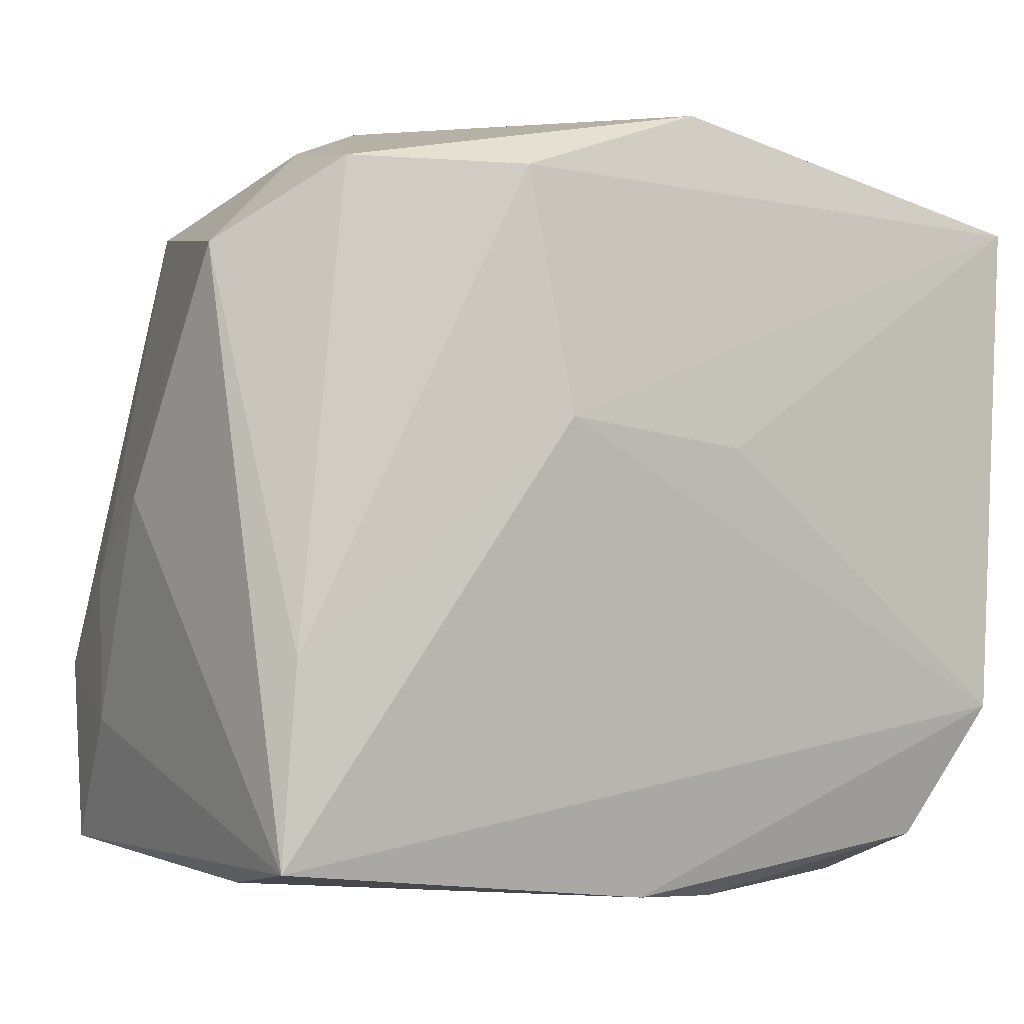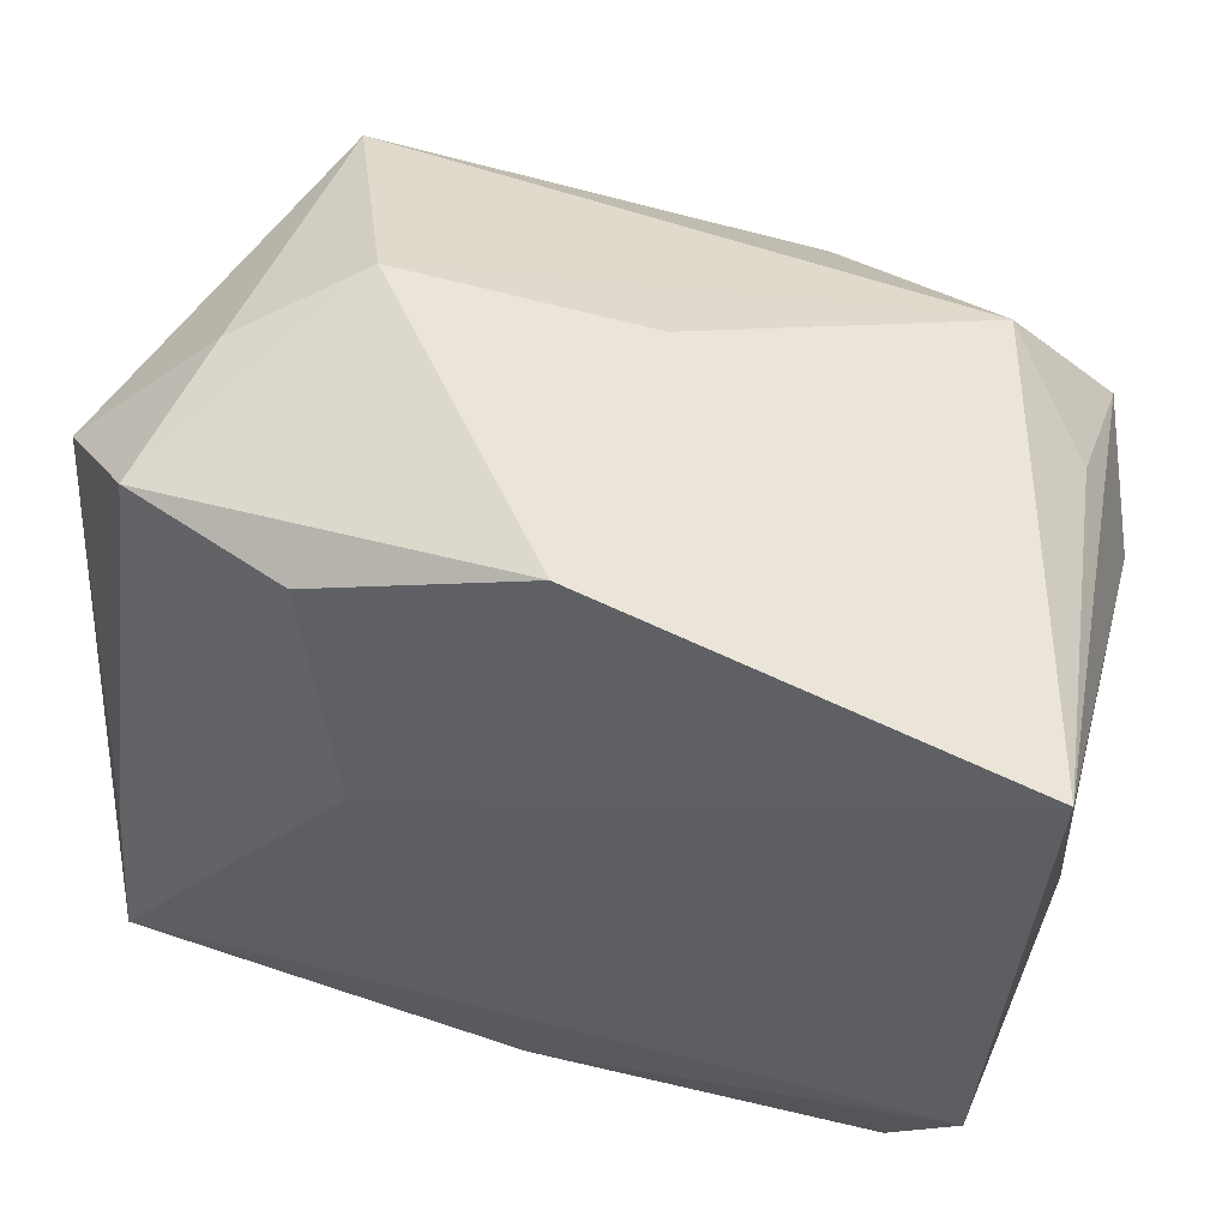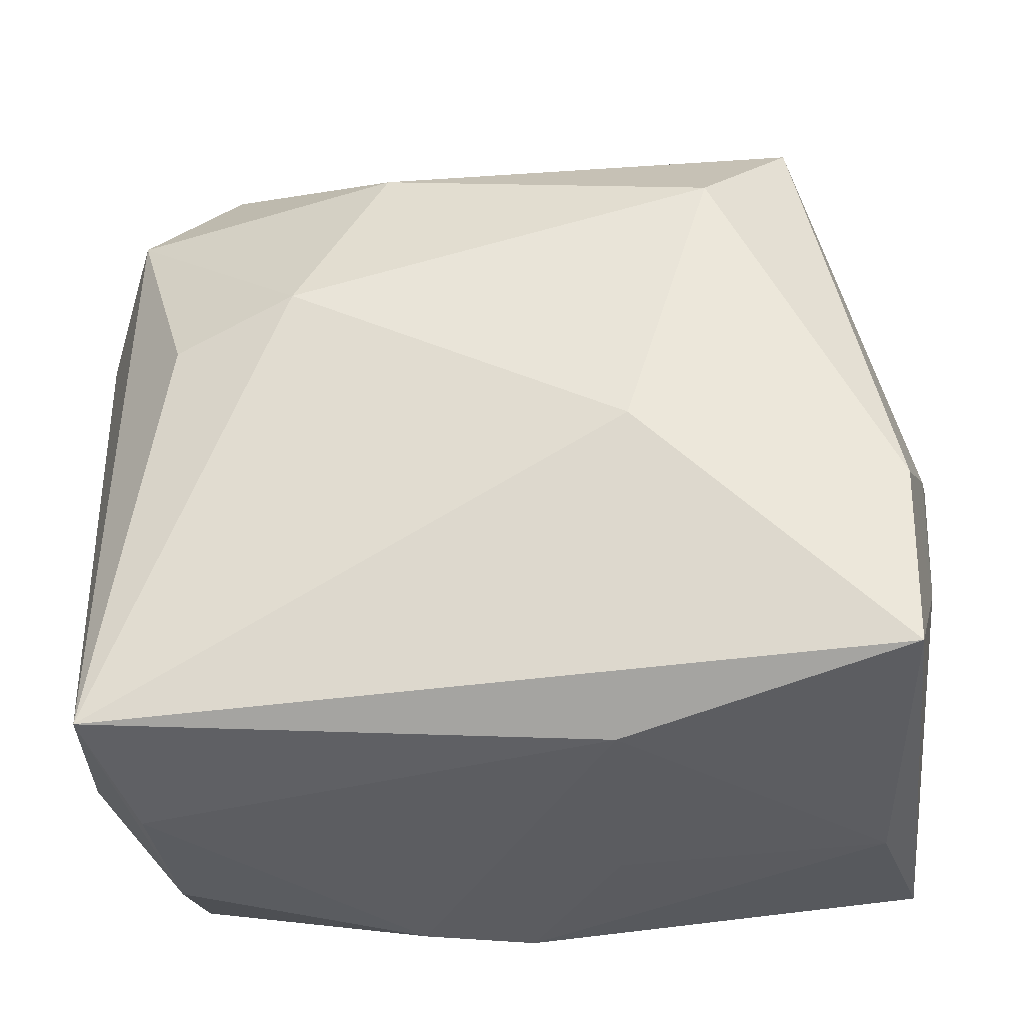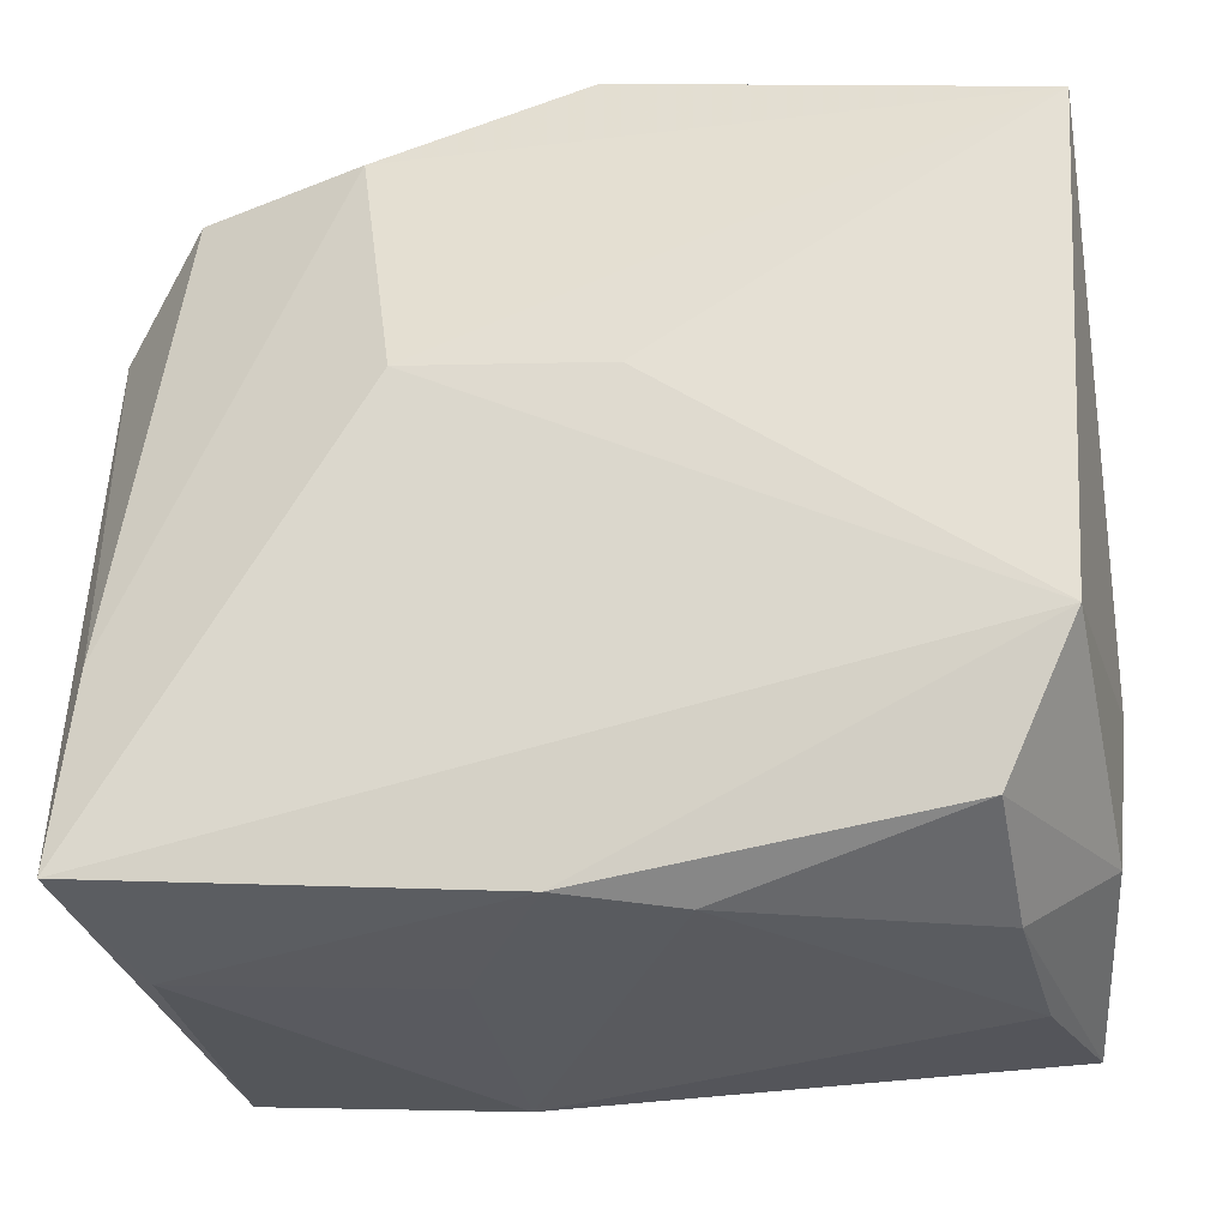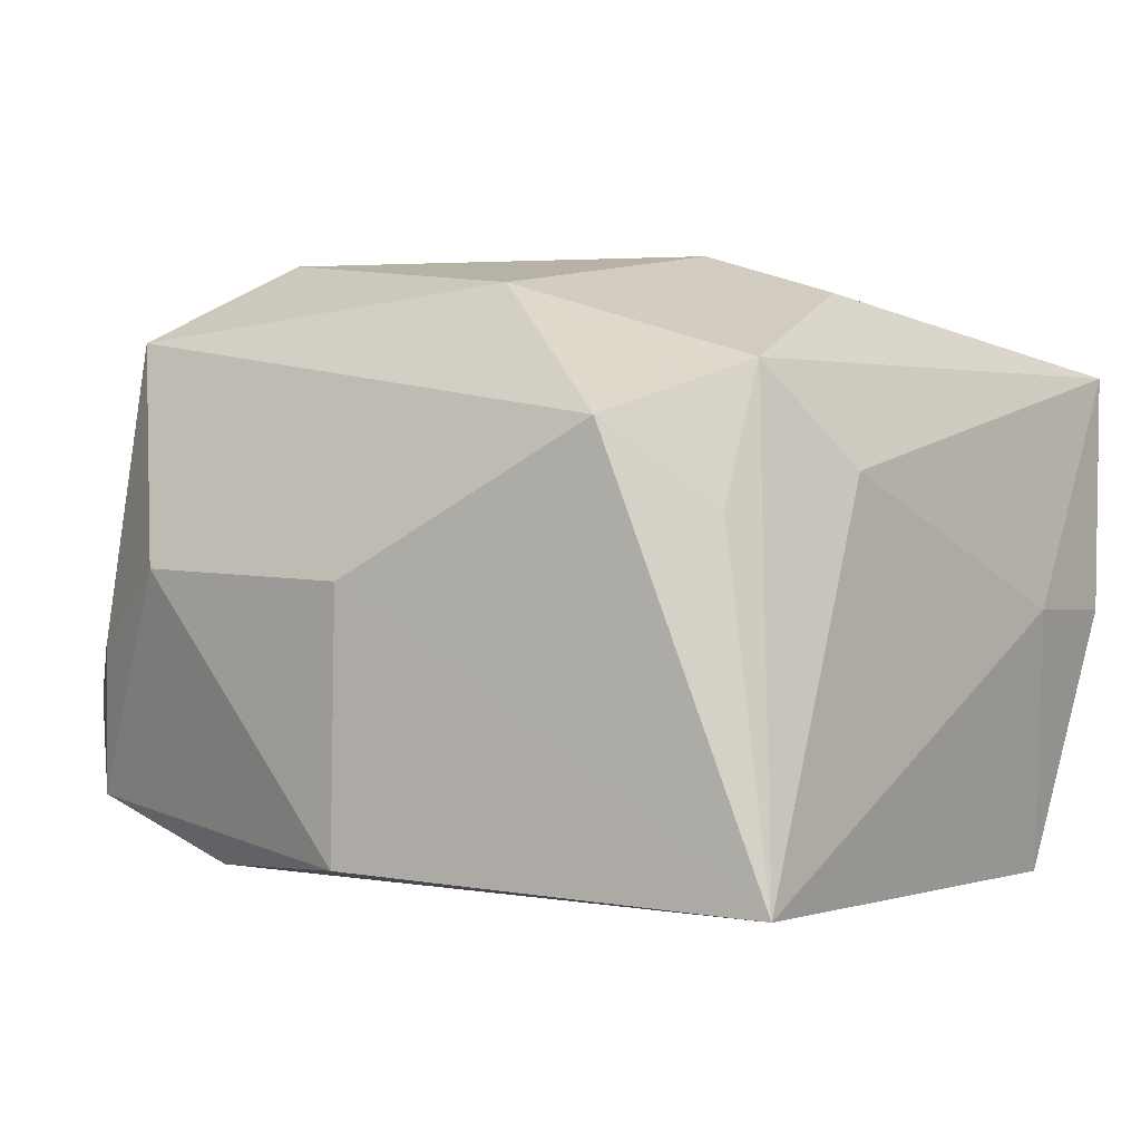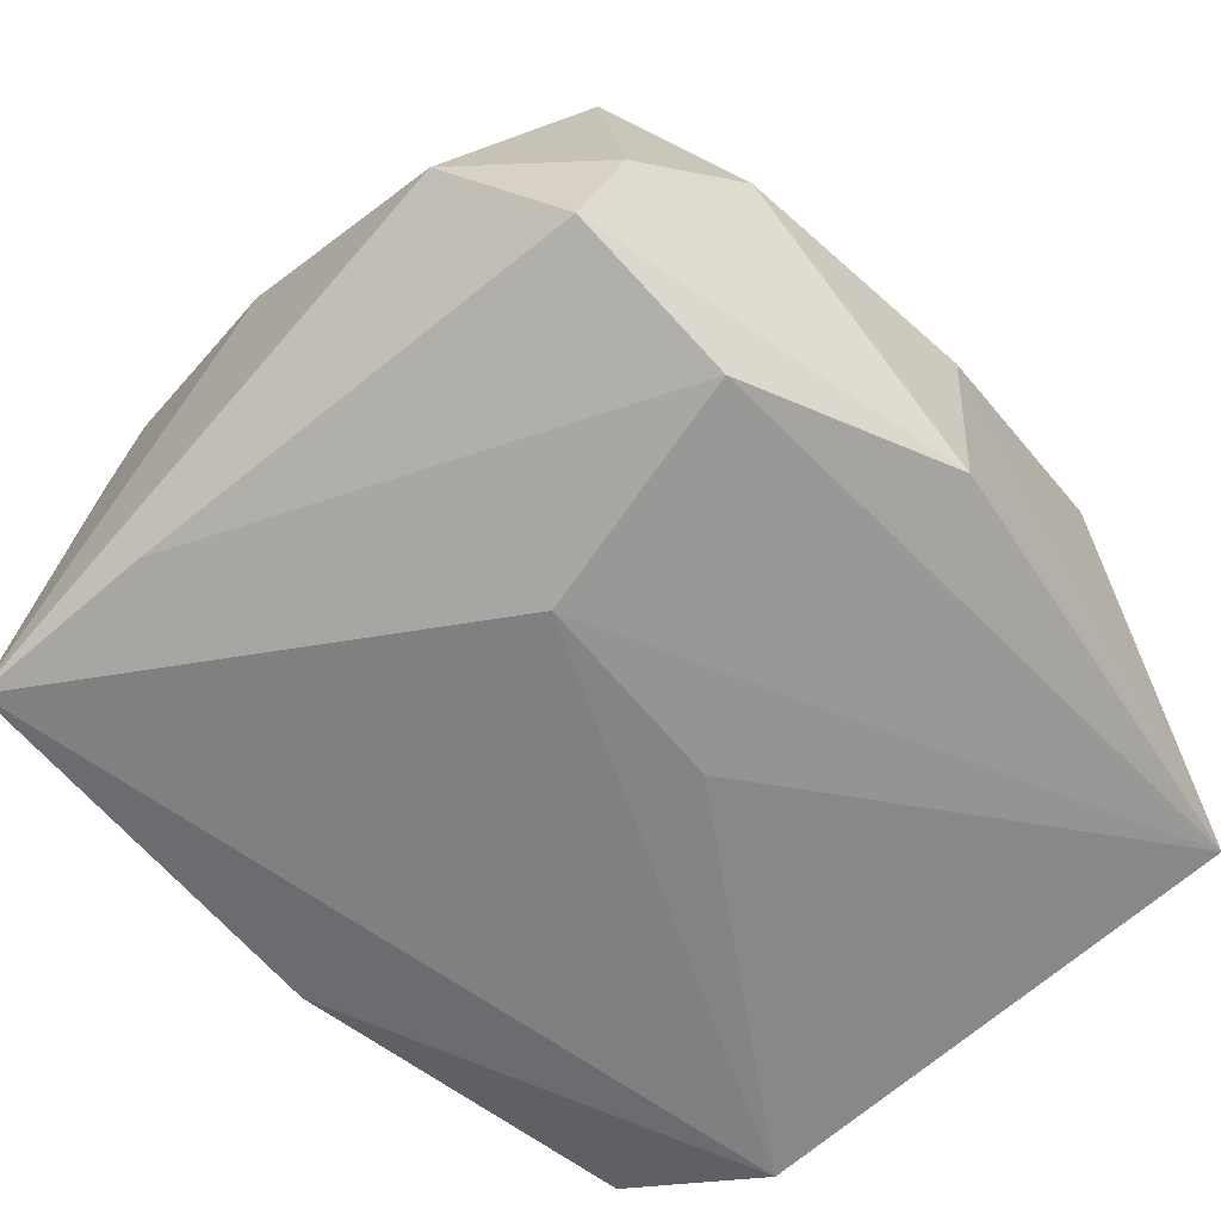
<metadata>
{"format":"obj","ext":"obj","renderer":"f3d","projection":"perspective","resolution":1024,"background":"white","views":[{"elev":-3.0,"azim":145.5,"up":"+Y"},{"elev":52.4,"azim":-162.7,"up":"+Y"},{"elev":-36.8,"azim":2.7,"up":"+Y"},{"elev":-31.3,"azim":-170.0,"up":"+Y"},{"elev":-0.7,"azim":-142.0,"up":"+Z"},{"elev":-64.0,"azim":136.1,"up":"+Z"}]}
</metadata>
<code>
v 0.02767 -0.003751 0.009474
v -0.01875 0.02389 0.008979
v -0.02031 0.002383 0.01742
v -0.001658 0.02616 -0.01634
v 0.01412 0.01254 0.02071
v 0.001357 -0.02398 -0.01467
v 0.007401 -0.024 -0.00384
v -0.02589 -0.01222 -0.01793
v -0.02684 -0.01893 -0.001563
v -0.007093 0.01705 0.01764
v -0.02156 -0.024 -0.006449
v 0.02 0.02032 0.01548
v -0.02501 -0.02325 0.01378
v 0.02849 0.01638 -0.007326
v 0.02903 0.001294 0.001618
v 0.02559 -0.00926 0.01796
v 0.007251 -0.02446 0.01248
v 0.008531 -0.006171 0.02071
v 0.02633 -0.008692 -0.0146
v 0.02463 -0.02257 -0.004268
v -0.02128 -0.02093 -0.01514
v -0.02443 0.01652 0.01229
v 0.02054 0.02318 -0.003856
v -0.02425 0.01958 0.003873
v 0.01337 0.02612 0.0009602
v 0.009397 0.005949 -0.01862
v 0.02732 -0.01291 0.009834
v 0.02244 0.02139 -0.01337
v 0.02745 -0.02113 -0.01484
v -0.002601 0.02687 0.000101
v -0.02794 0.02061 -0.01779
v -0.0127 0.004826 0.01998
v 0.02532 -0.02108 0.01721
v -0.005873 -0.02446 -0.01236
v -0.02712 0.01044 0.006224
v -0.02247 -0.02446 0.003847
v -0.003374 0.004516 -0.01874
v 0.01174 0.02139 -0.01717
v -0.02773 -0.01003 -0.001544
f 10 5 12
f 10 22 32
f 32 5 10
f 32 22 3
f 3 13 32
f 22 13 3
f 39 31 8
f 26 31 38
f 35 31 39
f 22 31 35
f 39 13 35
f 35 13 22
f 30 31 2
f 22 10 2
f 2 10 12
f 15 1 27
f 18 5 32
f 32 13 18
f 18 13 33
f 37 31 26
f 26 8 37
f 37 8 31
f 9 13 39
f 39 8 9
f 30 2 25
f 25 2 12
f 24 31 22
f 22 2 24
f 24 2 31
f 12 5 16
f 16 1 12
f 16 18 33
f 5 18 16
f 33 27 16
f 16 27 1
f 29 8 26
f 29 27 33
f 15 27 29
f 30 25 4
f 4 31 30
f 4 38 31
f 38 4 28
f 28 4 25
f 14 1 15
f 12 1 14
f 15 29 14
f 23 25 12
f 23 28 25
f 12 14 23
f 23 14 28
f 8 29 6
f 13 9 11
f 19 14 29
f 28 14 19
f 38 28 19
f 26 38 19
f 19 29 26
f 8 6 21
f 21 6 34
f 34 11 21
f 21 9 8
f 21 11 9
f 33 13 17
f 36 11 34
f 34 17 36
f 13 11 36
f 36 17 13
f 20 29 33
f 33 17 20
f 20 6 29
f 6 20 7
f 7 20 17
f 34 6 7
f 7 17 34

</code>
